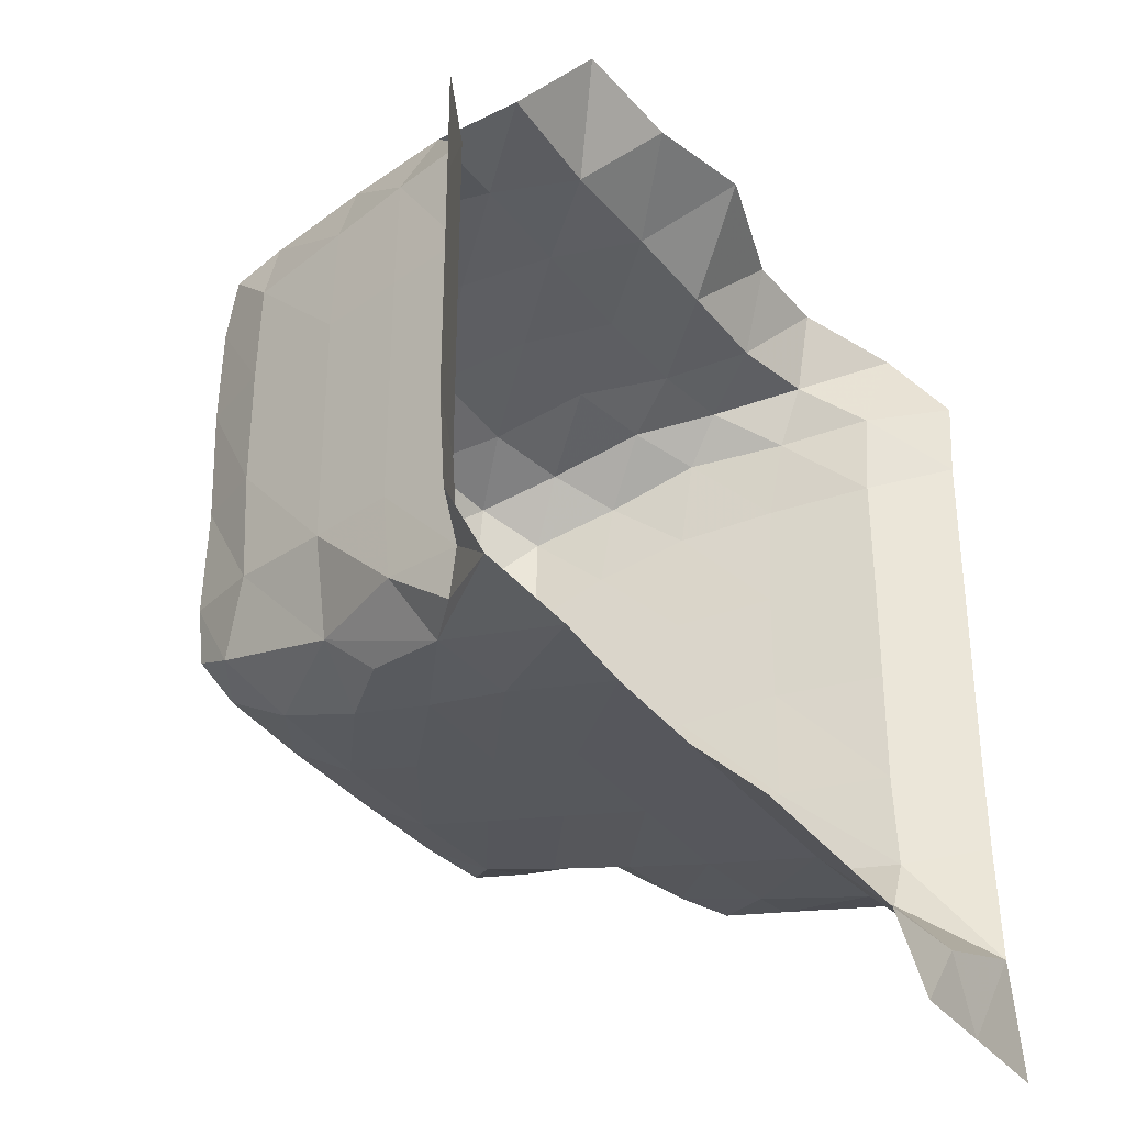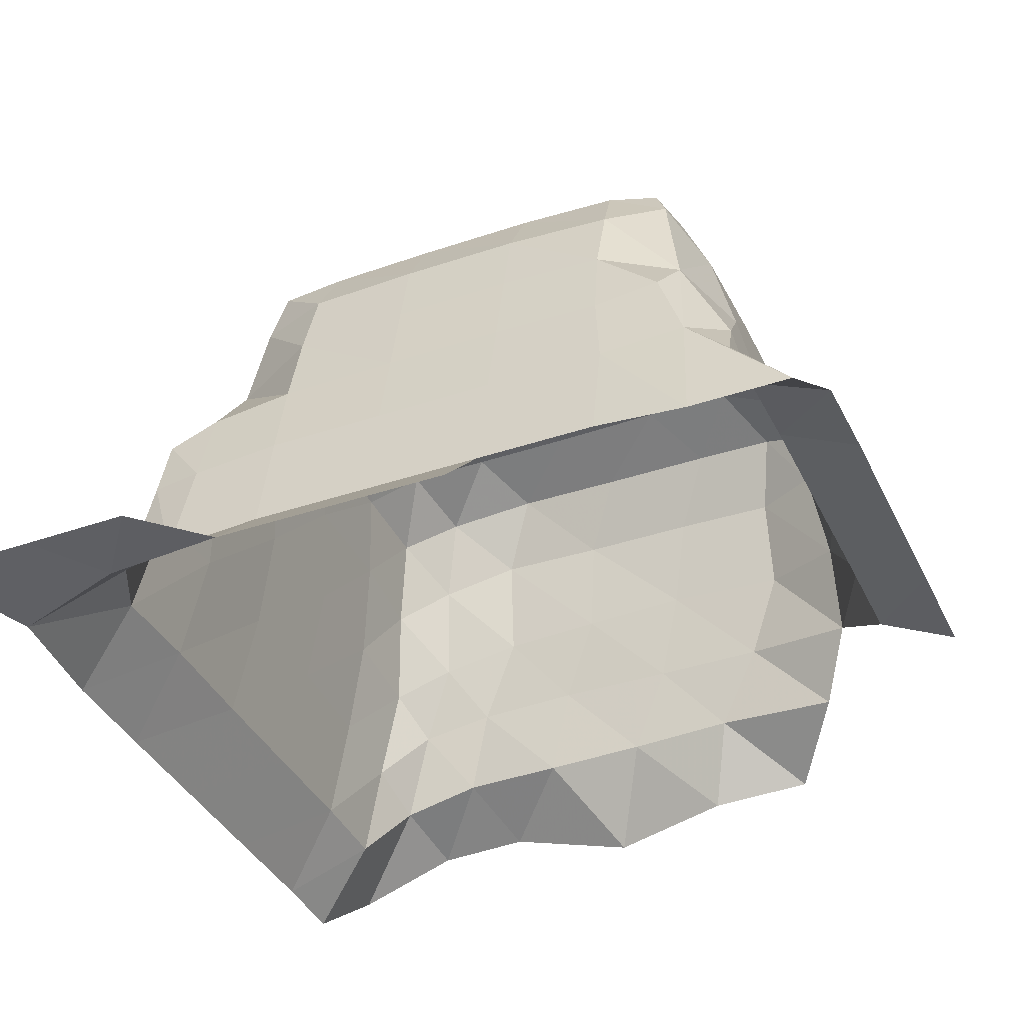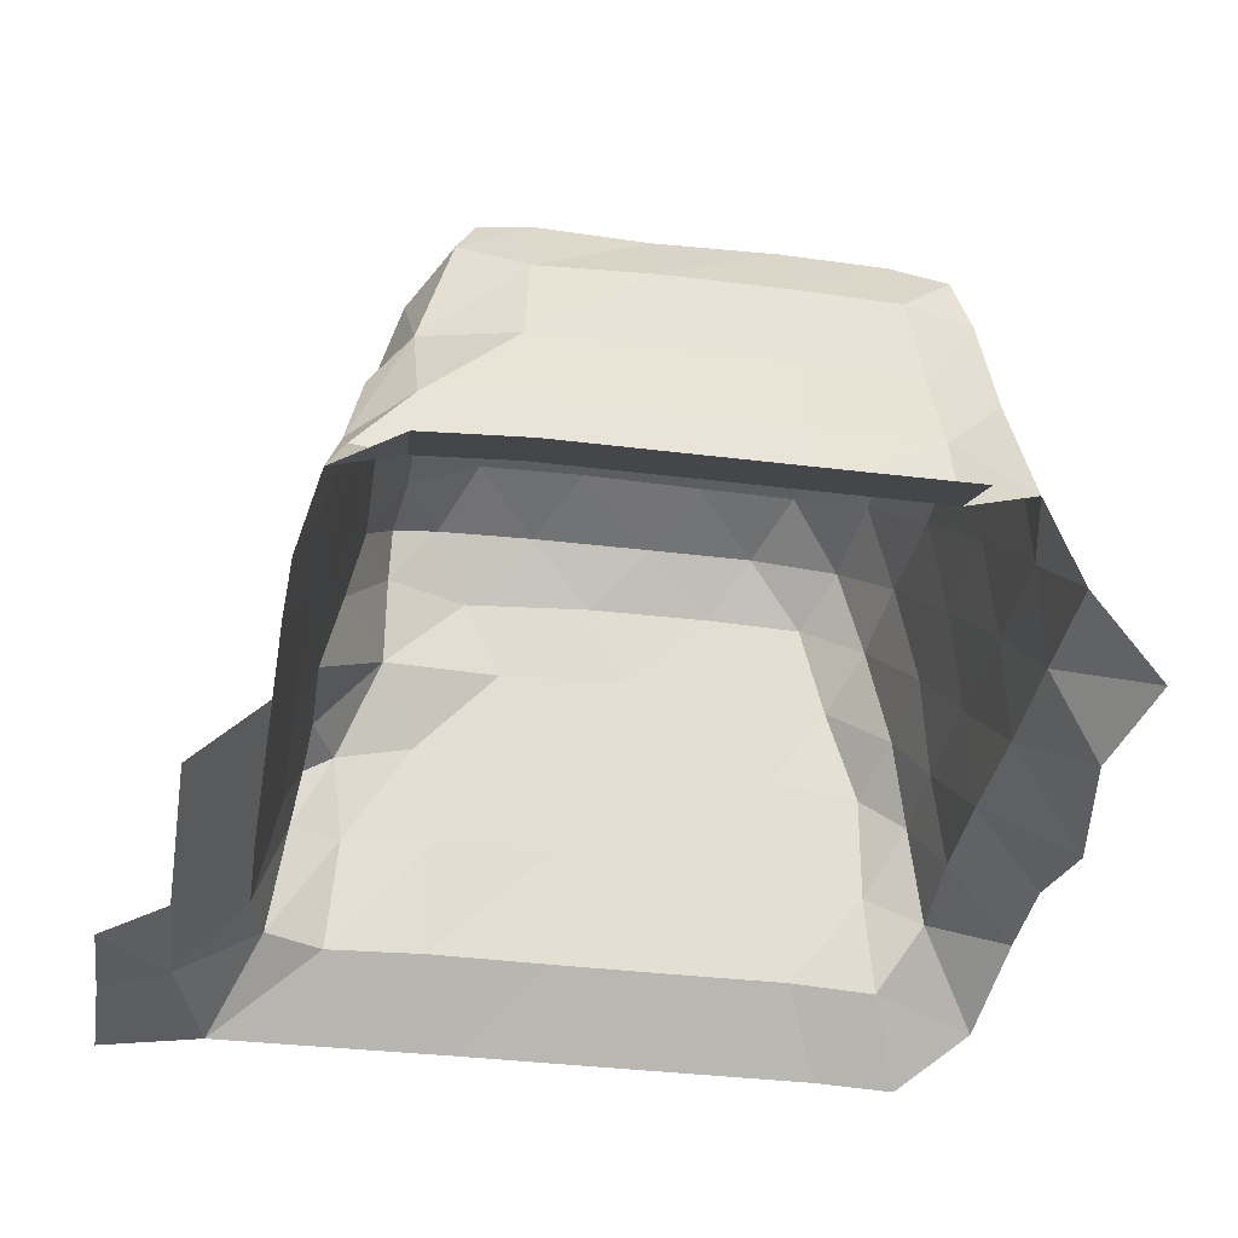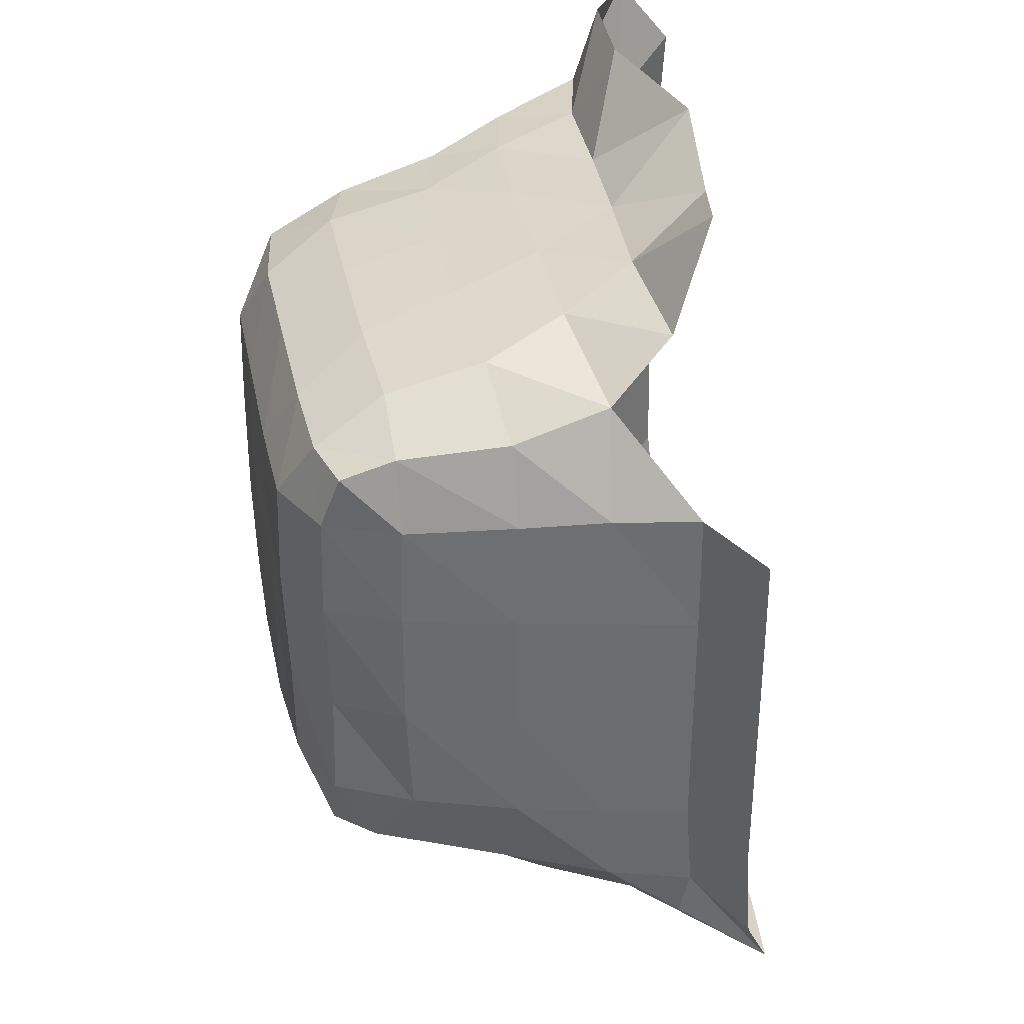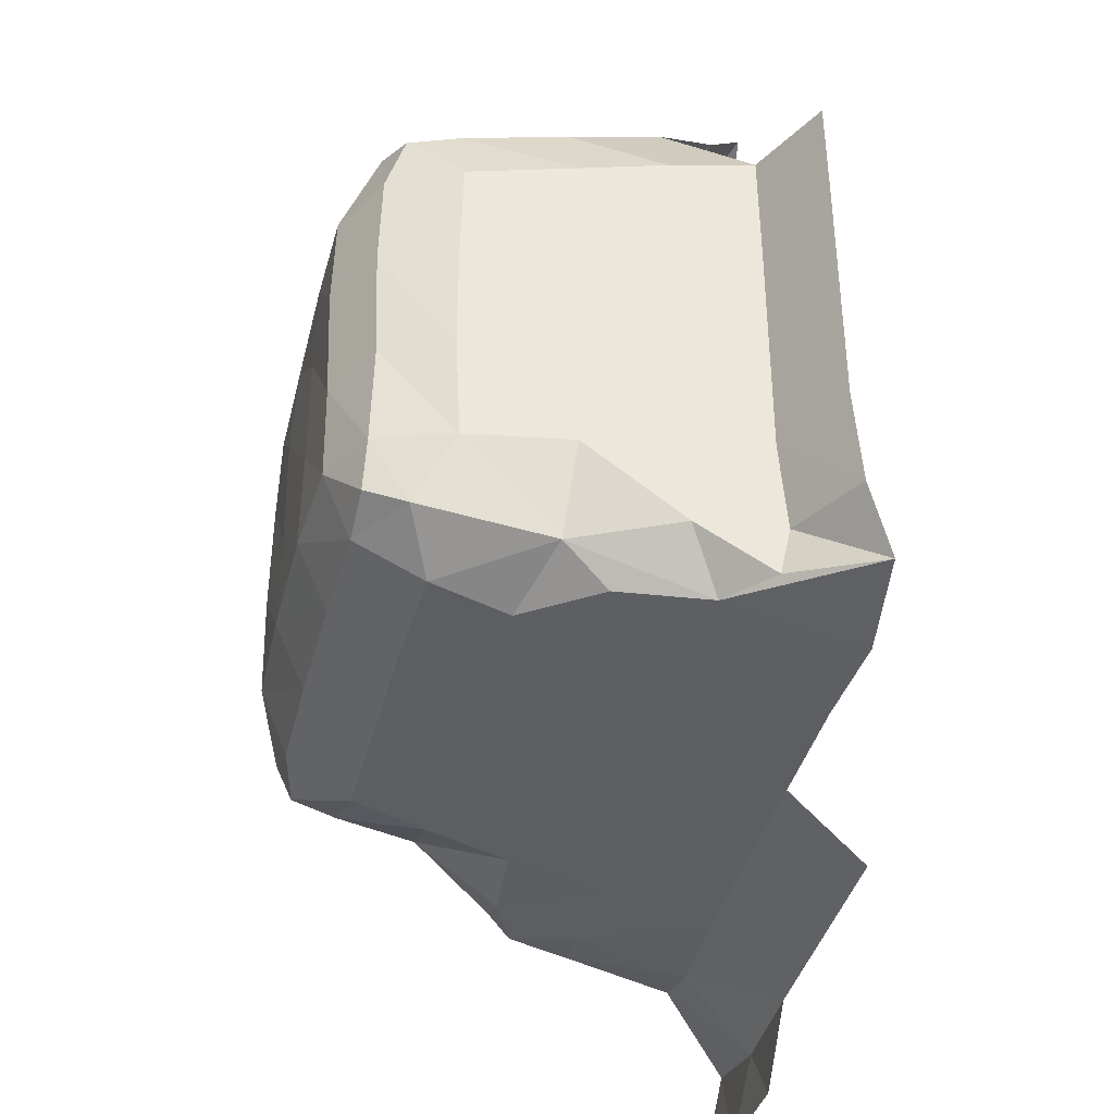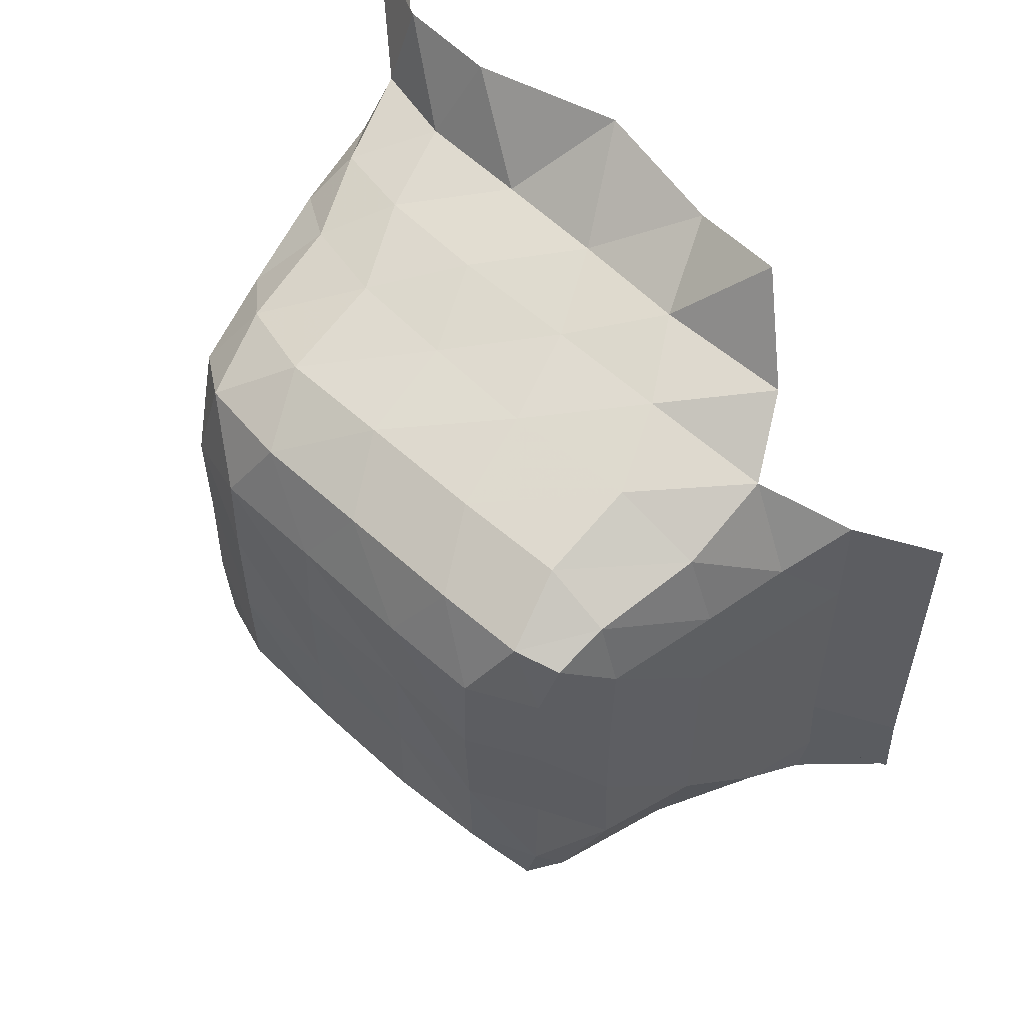
<metadata>
{"format":"obj","ext":"obj","renderer":"f3d","projection":"perspective","resolution":1024,"background":"white","views":[{"elev":-34.4,"azim":-58.6,"up":"+Z"},{"elev":-37.8,"azim":-156.6,"up":"+Y"},{"elev":-35.3,"azim":-99.5,"up":"+Y"},{"elev":36.4,"azim":-101.8,"up":"+Z"},{"elev":-39.7,"azim":-104.3,"up":"+Z"},{"elev":57.4,"azim":-136.5,"up":"+Z"}]}
</metadata>
<code>
v 0.001071 0.01999 0.08132
v -0.000668 0.0224 0.08682
v -0.00064 0.02297 0.09543
v -0.000638 0.02297 0.1061
v -0.000638 0.02297 0.1167
v -0.000622 0.02301 0.1272
v 0.02862 0.01297 0.07362
v 0.03921 0.01297 0.07362
v 0.05535 0.01284 0.0678
v 0.0498 0.01297 0.07362
v 0.06478 0.01299 0.06808
v 0.06018 0.01255 0.07408
v 0.07528 0.01296 0.06812
v 0.07046 0.01195 0.07734
v 0.07232 0.01294 0.08911
v 0.07251 0.01309 0.09898
v 0.07251 0.01308 0.1096
v 0.07251 0.01308 0.1202
v 0.07251 0.01308 0.1308
v 0.0724 0.01272 0.1378
v 0.009821 0.01876 0.07994
v 0.006682 0.02668 0.08302
v 0.0106 0.03028 0.08285
v 0.007873 0.03301 0.08779
v 0.006298 0.02586 0.08718
v 0.00791 0.03373 0.09547
v 0.00636 0.02646 0.09545
v 0.01803 0.01926 0.07978
v 0.01806 0.02915 0.08199
v 0.007908 0.03373 0.1061
v 0.006361 0.02646 0.106
v 0.007908 0.03373 0.1166
v 0.006361 0.02647 0.1167
v 0.01328 0.03787 0.08431
v 0.019 0.03663 0.08371
v 0.01932 0.04392 0.08542
v 0.01218 0.04186 0.08766
v 0.009577 0.04119 0.09559
v 0.0142 0.05321 0.09062
v 0.01183 0.05002 0.09623
v 0.01912 0.05069 0.08725
v 0.009568 0.04119 0.1061
v 0.009568 0.04119 0.1166
v 0.01178 0.05051 0.1061
v 0.01179 0.05051 0.1166
v 0.02863 0.01926 0.07977
v 0.02862 0.02917 0.08191
v 0.03923 0.01926 0.07977
v 0.03922 0.02917 0.08191
v 0.0286 0.03685 0.08367
v 0.02861 0.04433 0.08533
v 0.02862 0.05097 0.08695
v 0.03922 0.03686 0.08367
v 0.03922 0.04432 0.08533
v 0.03922 0.05091 0.08686
v 0.008097 0.03368 0.127
v 0.006444 0.02652 0.1272
v 0.01227 0.03297 0.1354
v 0.02081 0.0227 0.1469
v 0.0227 0.0345 0.1381
v 0.0155 0.02715 0.1395
v 0.009699 0.04098 0.1264
v 0.01212 0.04114 0.1329
v 0.01934 0.04181 0.1364
v 0.0118 0.05028 0.1257
v 0.01359 0.05033 0.1318
v 0.01919 0.05025 0.1345
v 0.02972 0.02072 0.1443
v 0.03295 0.03446 0.1381
v 0.027 0.02766 0.1398
v 0.04102 0.01924 0.1461
v 0.04387 0.03444 0.1379
v 0.03677 0.02705 0.1396
v 0.03049 0.04243 0.1365
v 0.0286 0.05056 0.1347
v 0.0403 0.04187 0.1363
v 0.03922 0.05055 0.1347
v 0.01555 0.05671 0.09221
v 0.01982 0.05668 0.09071
v 0.02021 0.05914 0.09721
v 0.0146 0.0566 0.09669
v 0.02029 0.05925 0.1062
v 0.01466 0.05636 0.1063
v 0.02028 0.05964 0.1166
v 0.01466 0.05676 0.1166
v 0.02863 0.05685 0.09045
v 0.02863 0.05965 0.09692
v 0.03922 0.05686 0.09045
v 0.0392 0.05958 0.09683
v 0.02863 0.05957 0.106
v 0.02864 0.05957 0.1166
v 0.03918 0.05957 0.106
v 0.03919 0.05974 0.1166
v 0.02027 0.05942 0.1255
v 0.01463 0.05655 0.1255
v 0.01748 0.05645 0.1313
v 0.01392 0.05496 0.1302
v 0.02864 0.05951 0.1255
v 0.02509 0.0567 0.1315
v 0.03919 0.05935 0.1255
v 0.03568 0.0567 0.1315
v 0.04978 0.01926 0.07978
v 0.04979 0.02922 0.08193
v 0.05861 0.01882 0.07999
v 0.05784 0.02861 0.08205
v 0.04992 0.03692 0.08384
v 0.04974 0.04428 0.08561
v 0.04911 0.05081 0.08706
v 0.05752 0.03612 0.08397
v 0.05796 0.04357 0.08973
v 0.06079 0.0452 0.1004
v 0.05911 0.0514 0.09689
v 0.05583 0.05096 0.08963
v 0.06074 0.04573 0.1117
v 0.05906 0.05215 0.1082
v 0.06073 0.04573 0.1225
v 0.0592 0.05233 0.1192
v 0.06635 0.01912 0.0866
v 0.0638 0.01892 0.08141
v 0.06636 0.01947 0.09545
v 0.06427 0.02887 0.08737
v 0.06248 0.02869 0.08282
v 0.06405 0.02935 0.09547
v 0.06652 0.0195 0.1061
v 0.06652 0.01949 0.1167
v 0.06438 0.02942 0.106
v 0.06438 0.02941 0.1167
v 0.06228 0.0359 0.08623
v 0.06184 0.03397 0.08359
v 0.06231 0.03756 0.09306
v 0.06241 0.03822 0.1046
v 0.0624 0.03829 0.1157
v 0.05329 0.02292 0.1465
v 0.05331 0.03382 0.1376
v 0.04625 0.0265 0.1391
v 0.06191 0.02249 0.1464
v 0.0602 0.03241 0.1371
v 0.05564 0.02629 0.1392
v 0.04952 0.04122 0.1361
v 0.04896 0.05034 0.1342
v 0.05704 0.03938 0.1353
v 0.06066 0.04425 0.1303
v 0.05899 0.05195 0.1278
v 0.05616 0.04822 0.1331
v 0.06651 0.01953 0.1272
v 0.06632 0.01899 0.135
v 0.06448 0.02891 0.1266
v 0.06409 0.02716 0.1337
v 0.0706 0.01801 0.1447
v 0.06303 0.02445 0.1389
v 0.06252 0.03763 0.1253
v 0.06205 0.03607 0.1333
v 0.04882 0.05665 0.09044
v 0.04871 0.0592 0.09674
v 0.05537 0.05654 0.09375
v 0.05412 0.05522 0.08968
v 0.04869 0.05943 0.106
v 0.04884 0.05936 0.1166
v 0.05557 0.05692 0.1025
v 0.05541 0.05684 0.1131
v 0.04874 0.05919 0.1253
v 0.0457 0.05665 0.1313
v 0.05545 0.05689 0.1226
v 0.05416 0.05531 0.1304
f 9 12 11
f 9 10 12
f 11 14 13
f 11 12 14
f 22 24 23
f 22 25 24
f 1 25 22
f 1 2 25
f 1 23 21
f 1 22 23
f 25 26 24
f 25 27 26
f 2 27 25
f 2 3 27
f 21 29 28
f 21 23 29
f 27 30 26
f 27 31 30
f 3 31 27
f 3 4 31
f 31 32 30
f 31 33 32
f 4 33 31
f 4 5 33
f 34 36 35
f 34 37 36
f 23 37 34
f 23 24 37
f 23 35 29
f 23 34 35
f 24 38 37
f 24 26 38
f 37 40 39
f 37 38 40
f 37 41 36
f 37 39 41
f 26 42 38
f 26 30 42
f 30 43 42
f 30 32 43
f 38 44 40
f 38 42 44
f 42 45 44
f 42 43 45
f 28 47 46
f 28 29 47
f 7 48 8
f 7 46 48
f 46 49 48
f 46 47 49
f 35 51 50
f 35 36 51
f 29 50 47
f 29 35 50
f 36 52 51
f 36 41 52
f 50 54 53
f 50 51 54
f 47 53 49
f 47 50 53
f 51 55 54
f 51 52 55
f 33 56 32
f 33 57 56
f 5 57 33
f 5 6 57
f 57 58 56
f 58 61 60
f 32 62 43
f 32 56 62
f 58 64 63
f 58 60 64
f 56 63 62
f 56 58 63
f 43 65 45
f 43 62 65
f 63 67 66
f 63 64 67
f 62 66 65
f 62 63 66
f 60 70 69
f 60 61 70
f 59 70 61
f 59 68 70
f 69 73 72
f 69 70 73
f 68 73 70
f 68 71 73
f 60 74 64
f 60 69 74
f 64 75 67
f 64 74 75
f 69 76 74
f 69 72 76
f 74 77 75
f 74 76 77
f 78 80 79
f 78 81 80
f 39 81 78
f 39 40 81
f 39 79 41
f 39 78 79
f 81 82 80
f 81 83 82
f 40 83 81
f 40 44 83
f 83 84 82
f 83 85 84
f 44 85 83
f 44 45 85
f 79 87 86
f 79 80 87
f 41 86 52
f 41 79 86
f 86 89 88
f 86 87 89
f 52 88 55
f 52 86 88
f 80 90 87
f 80 82 90
f 82 91 90
f 82 84 91
f 87 92 89
f 87 90 92
f 90 93 92
f 90 91 93
f 85 94 84
f 85 95 94
f 45 95 85
f 45 65 95
f 95 96 94
f 95 97 96
f 66 96 97
f 66 67 96
f 65 97 95
f 65 66 97
f 84 98 91
f 84 94 98
f 94 99 98
f 94 96 99
f 67 99 96
f 67 75 99
f 91 100 93
f 91 98 100
f 98 101 100
f 98 99 101
f 75 101 99
f 75 77 101
f 8 102 10
f 8 48 102
f 48 103 102
f 48 49 103
f 10 104 12
f 10 102 104
f 102 105 104
f 102 103 105
f 53 107 106
f 53 54 107
f 49 106 103
f 49 53 106
f 54 108 107
f 54 55 108
f 106 110 109
f 106 107 110
f 103 109 105
f 103 106 109
f 110 112 111
f 110 113 112
f 107 113 110
f 107 108 113
f 111 115 114
f 111 112 115
f 114 117 116
f 114 115 117
f 14 118 15
f 14 119 118
f 12 119 14
f 12 104 119
f 15 120 16
f 15 118 120
f 119 121 118
f 119 122 121
f 104 122 119
f 104 105 122
f 118 123 120
f 118 121 123
f 16 124 17
f 16 120 124
f 17 125 18
f 17 124 125
f 120 126 124
f 120 123 126
f 124 127 125
f 124 126 127
f 122 128 121
f 122 129 128
f 109 128 129
f 109 110 128
f 105 129 122
f 105 109 129
f 121 130 123
f 121 128 130
f 110 130 128
f 110 111 130
f 123 131 126
f 123 130 131
f 111 131 130
f 111 114 131
f 126 132 127
f 126 131 132
f 114 132 131
f 114 116 132
f 72 135 134
f 72 73 135
f 71 135 73
f 71 133 135
f 134 138 137
f 134 135 138
f 133 138 135
f 133 136 138
f 72 139 76
f 72 134 139
f 76 140 77
f 76 139 140
f 134 141 139
f 134 137 141
f 116 143 142
f 116 117 143
f 142 144 141
f 142 143 144
f 139 144 140
f 139 141 144
f 18 145 19
f 18 125 145
f 19 146 20
f 19 145 146
f 125 147 145
f 125 127 147
f 145 148 146
f 145 147 148
f 20 146 149
f 146 150 149
f 146 148 150
f 137 150 148
f 137 138 150
f 136 150 138
f 136 149 150
f 127 151 147
f 127 132 151
f 116 151 132
f 116 142 151
f 147 152 148
f 147 151 152
f 142 152 151
f 142 141 152
f 137 152 141
f 137 148 152
f 88 154 153
f 88 89 154
f 55 153 108
f 55 88 153
f 113 155 112
f 113 156 155
f 153 155 156
f 153 154 155
f 108 156 113
f 108 153 156
f 89 157 154
f 89 92 157
f 92 158 157
f 92 93 158
f 112 159 115
f 112 155 159
f 154 159 155
f 154 157 159
f 115 160 117
f 115 159 160
f 157 160 159
f 157 158 160
f 93 161 158
f 93 100 161
f 100 162 161
f 100 101 162
f 77 162 101
f 77 140 162
f 117 163 143
f 117 160 163
f 158 163 160
f 158 161 163
f 143 164 144
f 143 163 164
f 161 164 163
f 161 162 164
f 140 164 162
f 140 144 164

</code>
